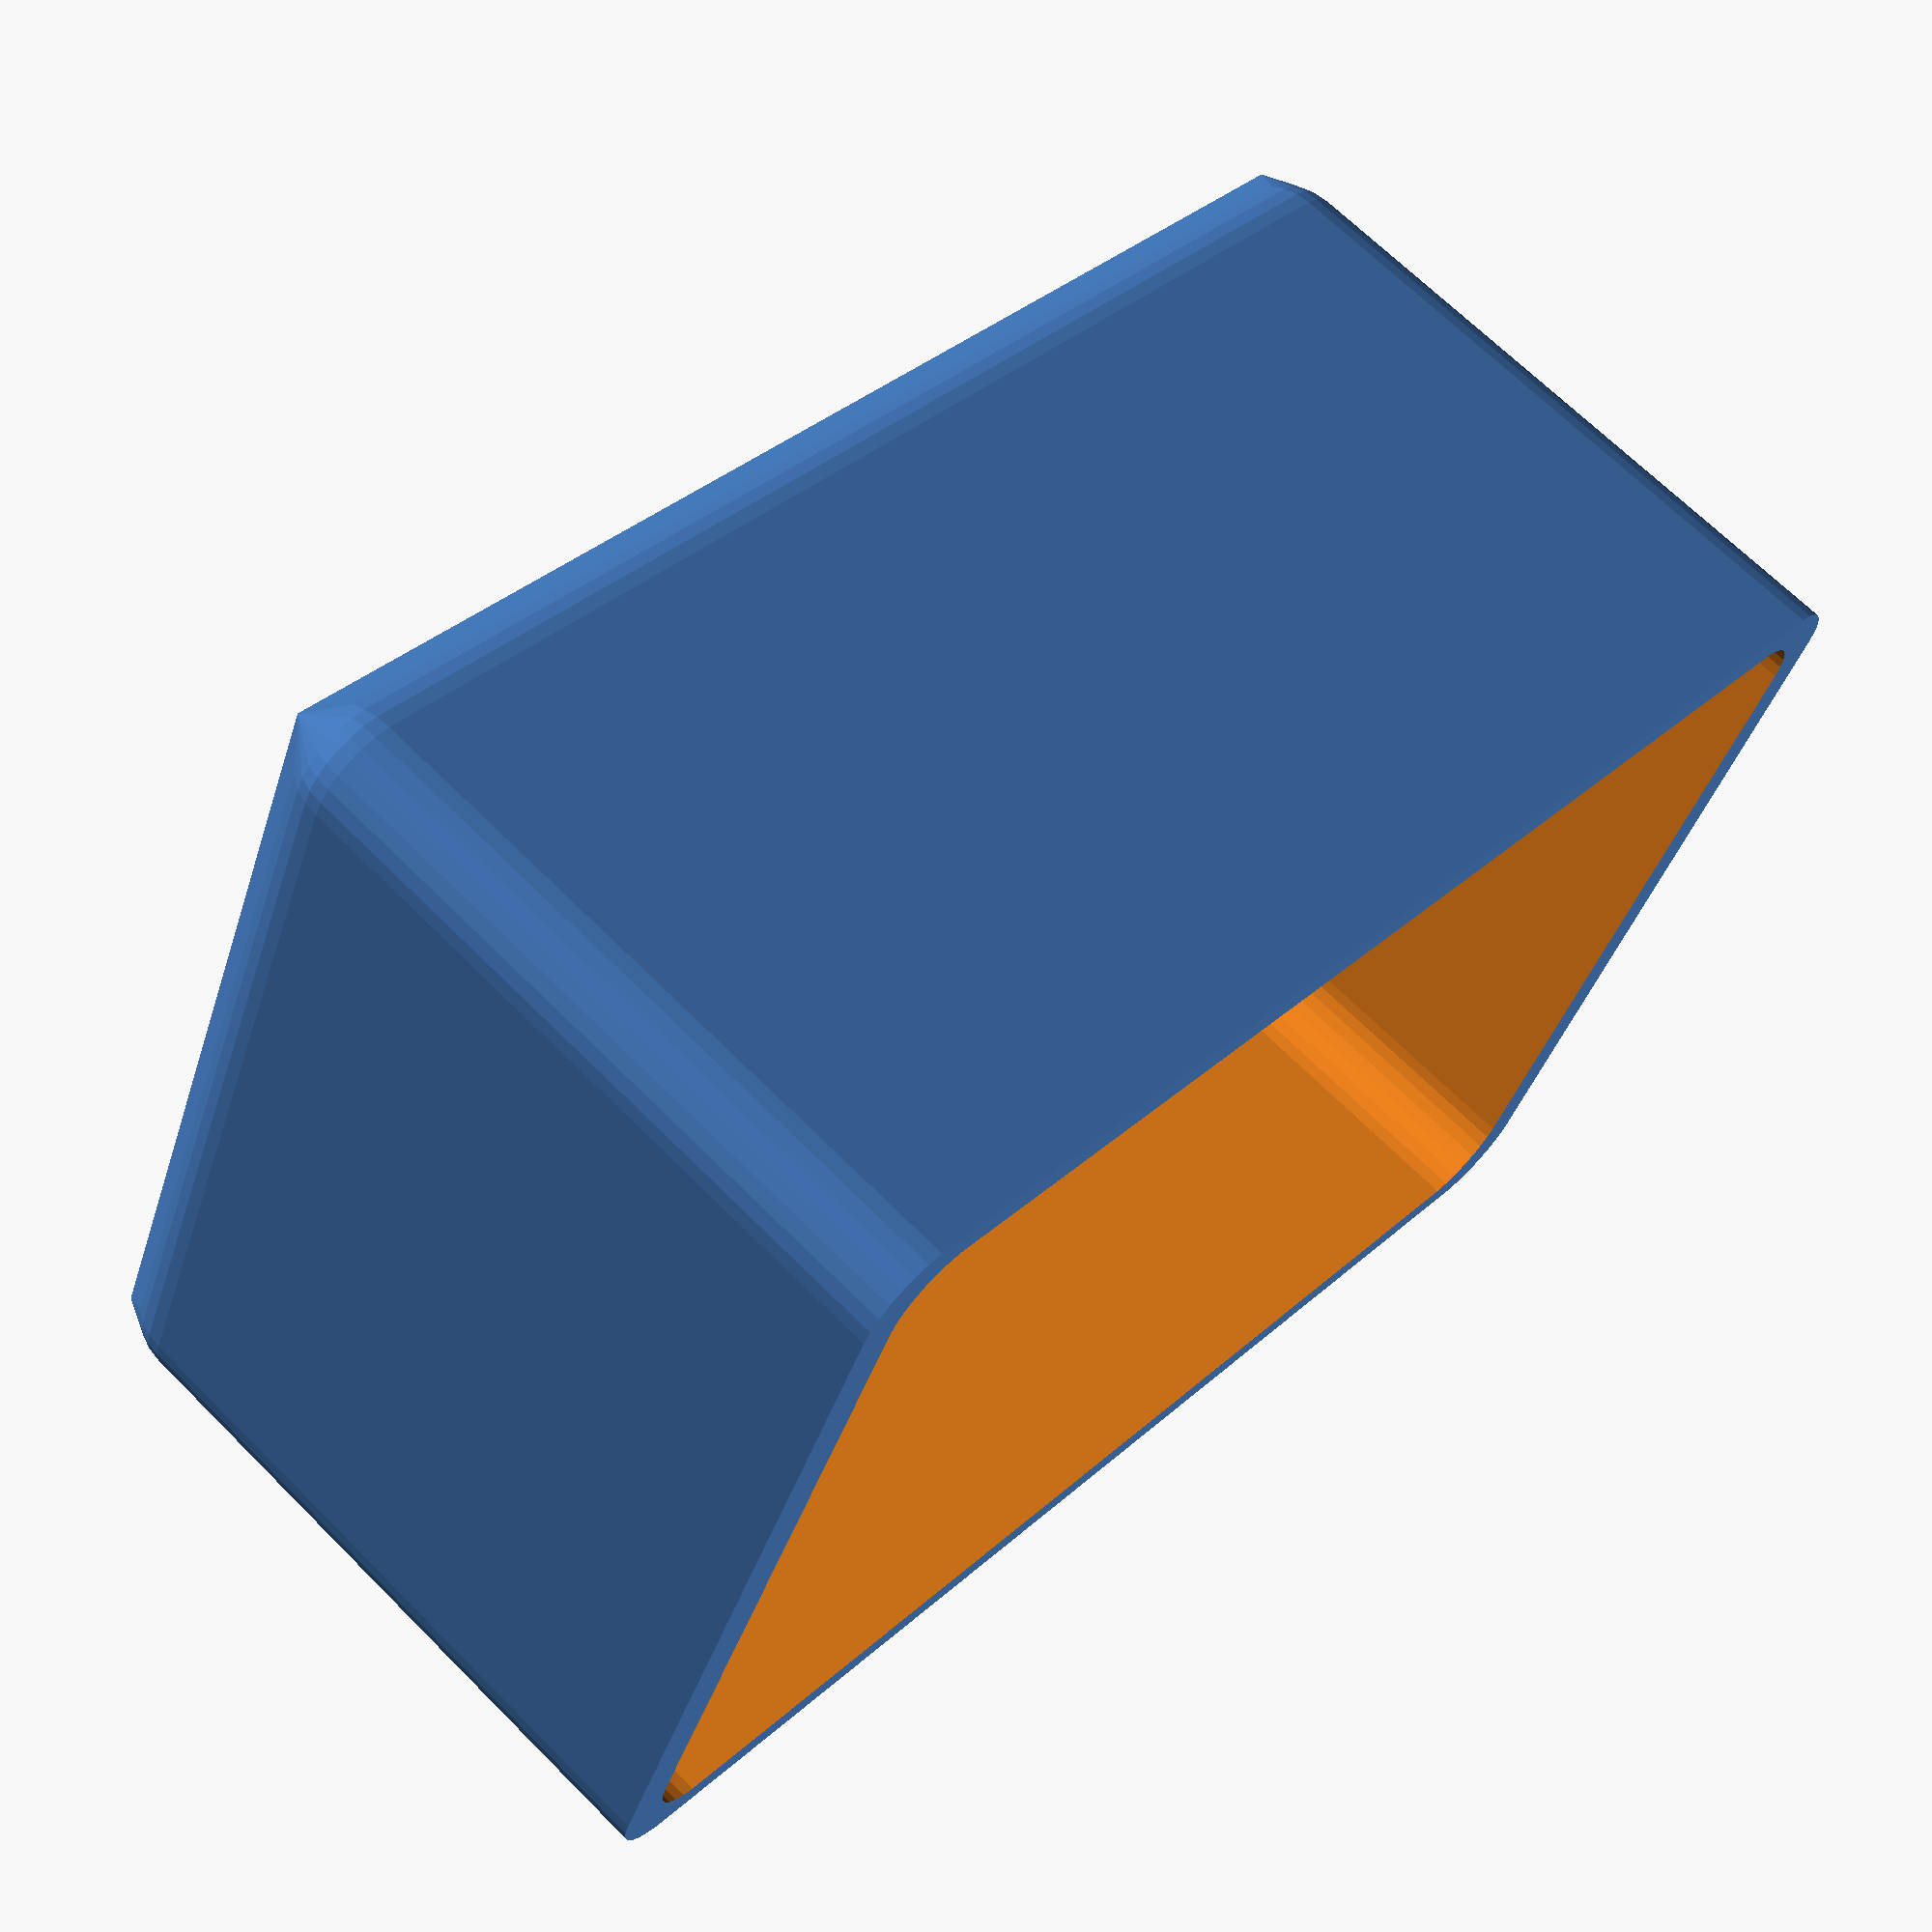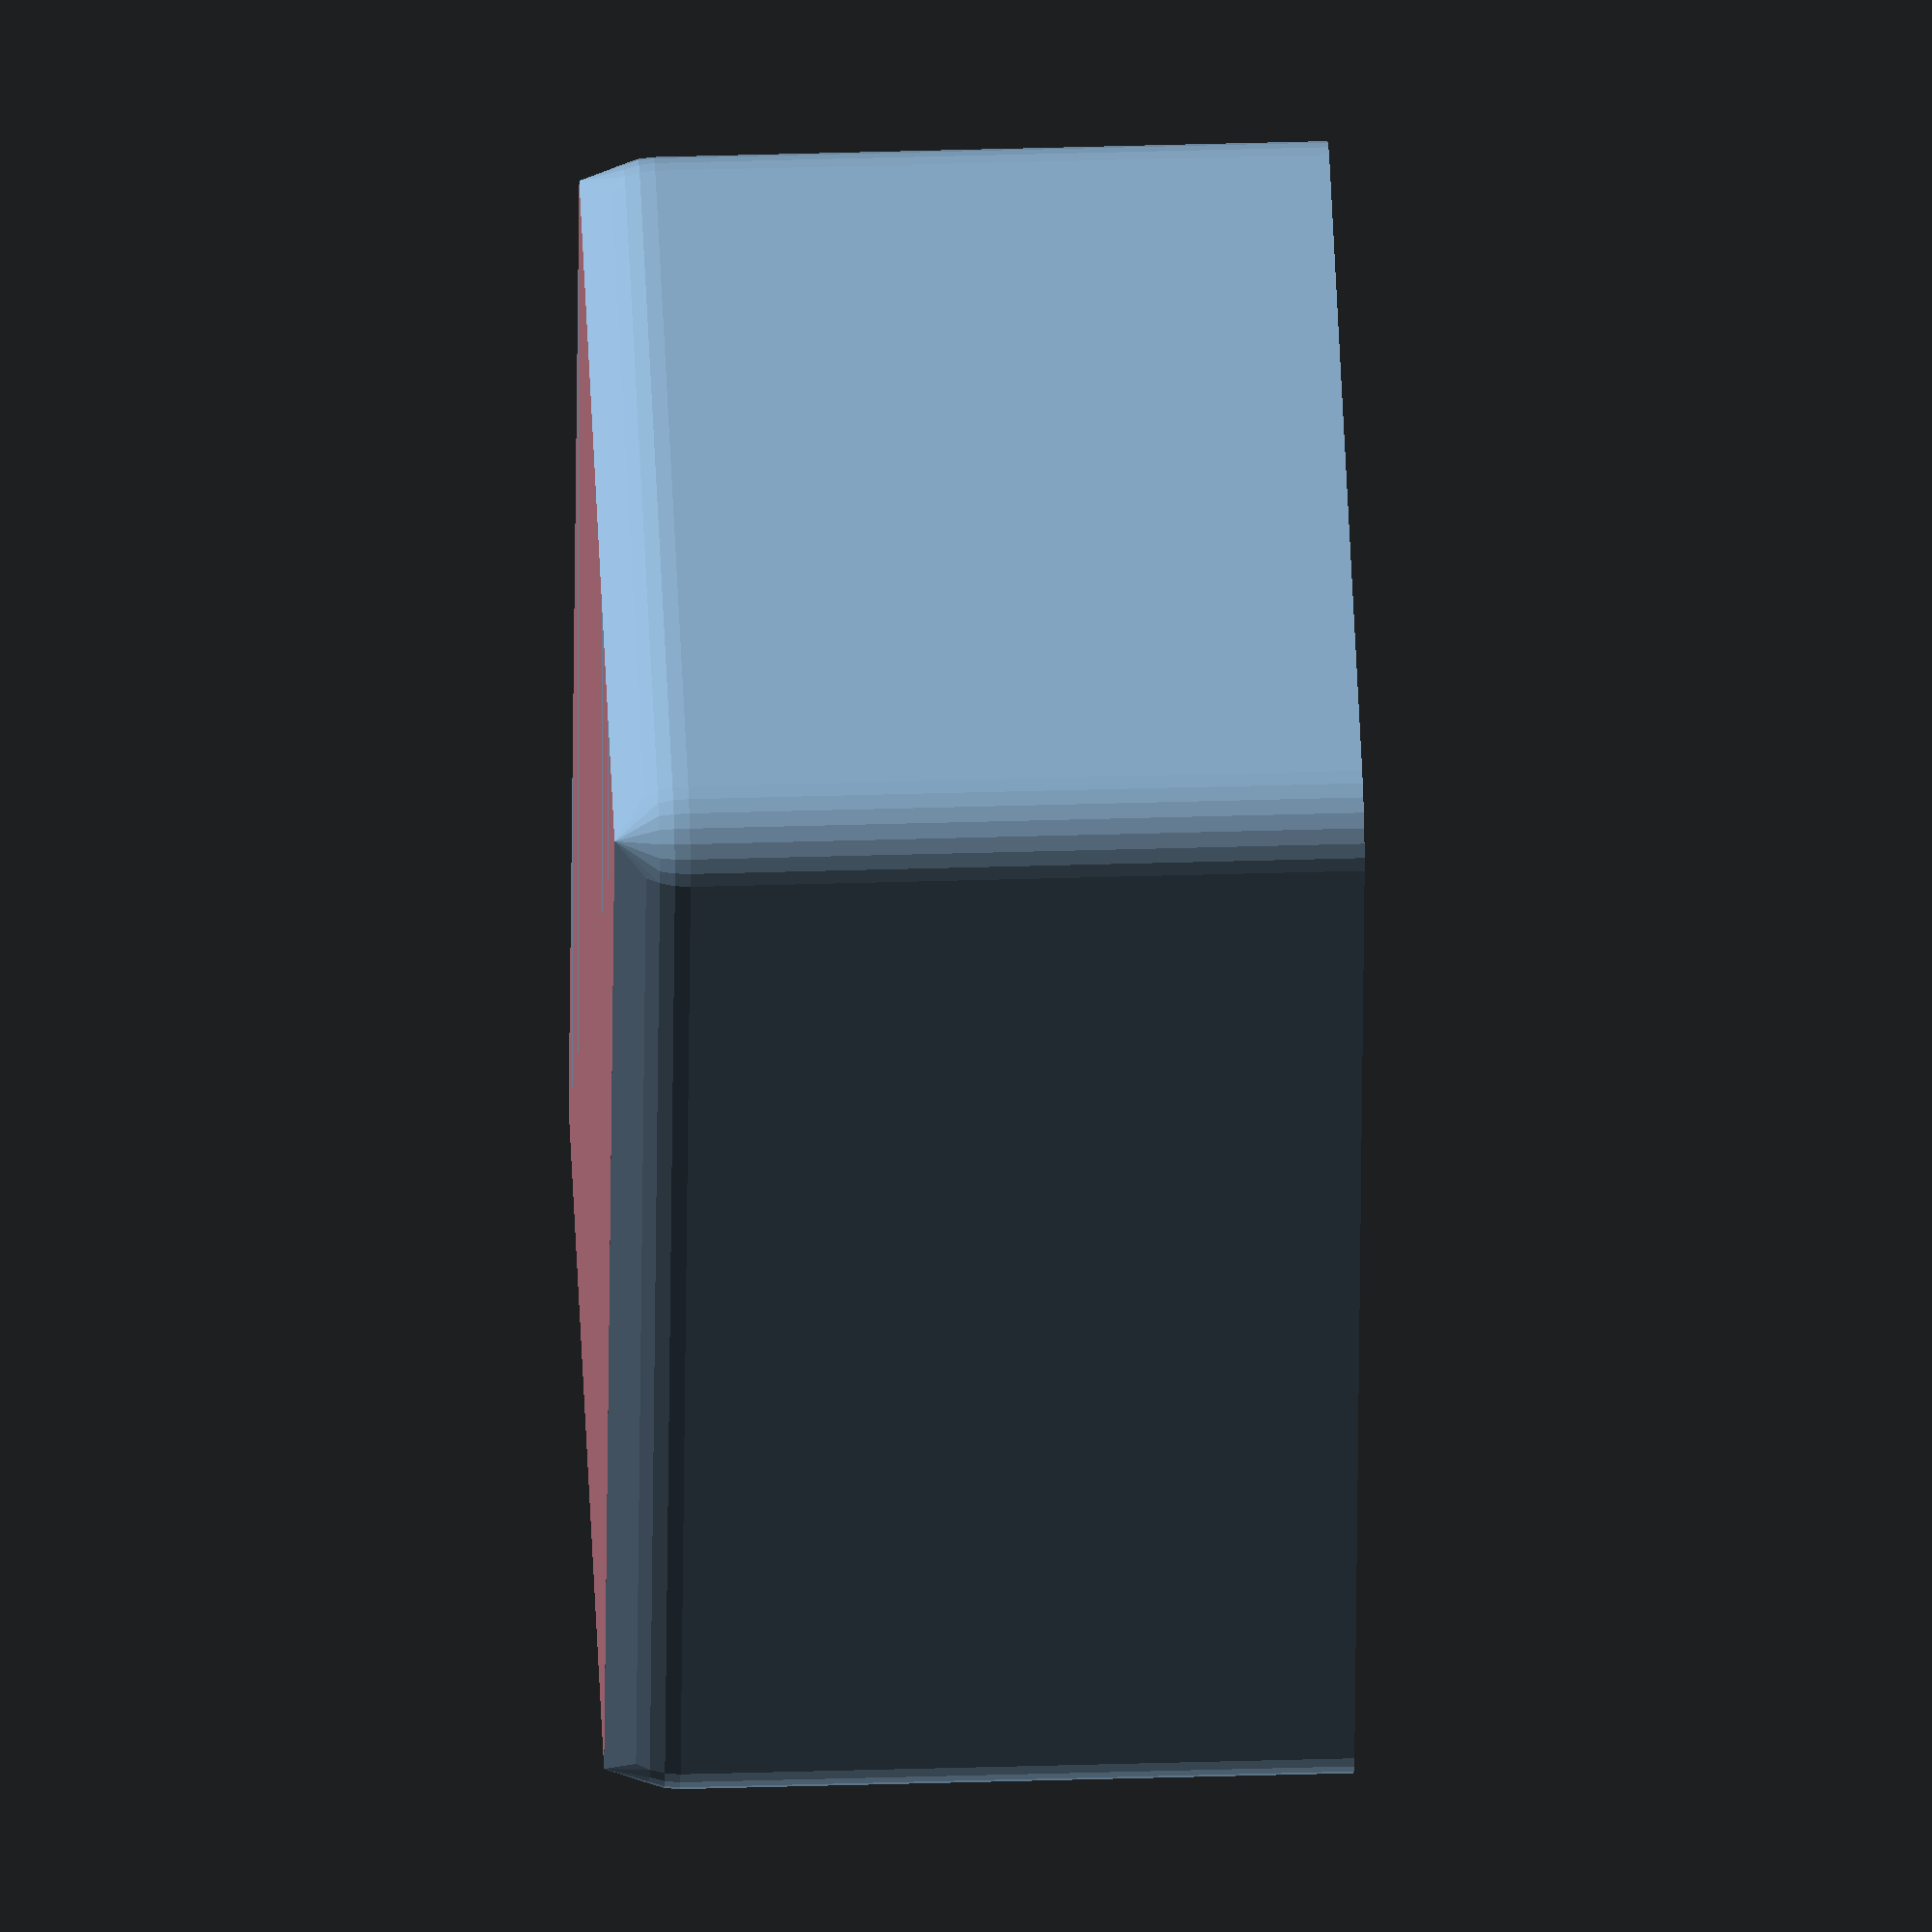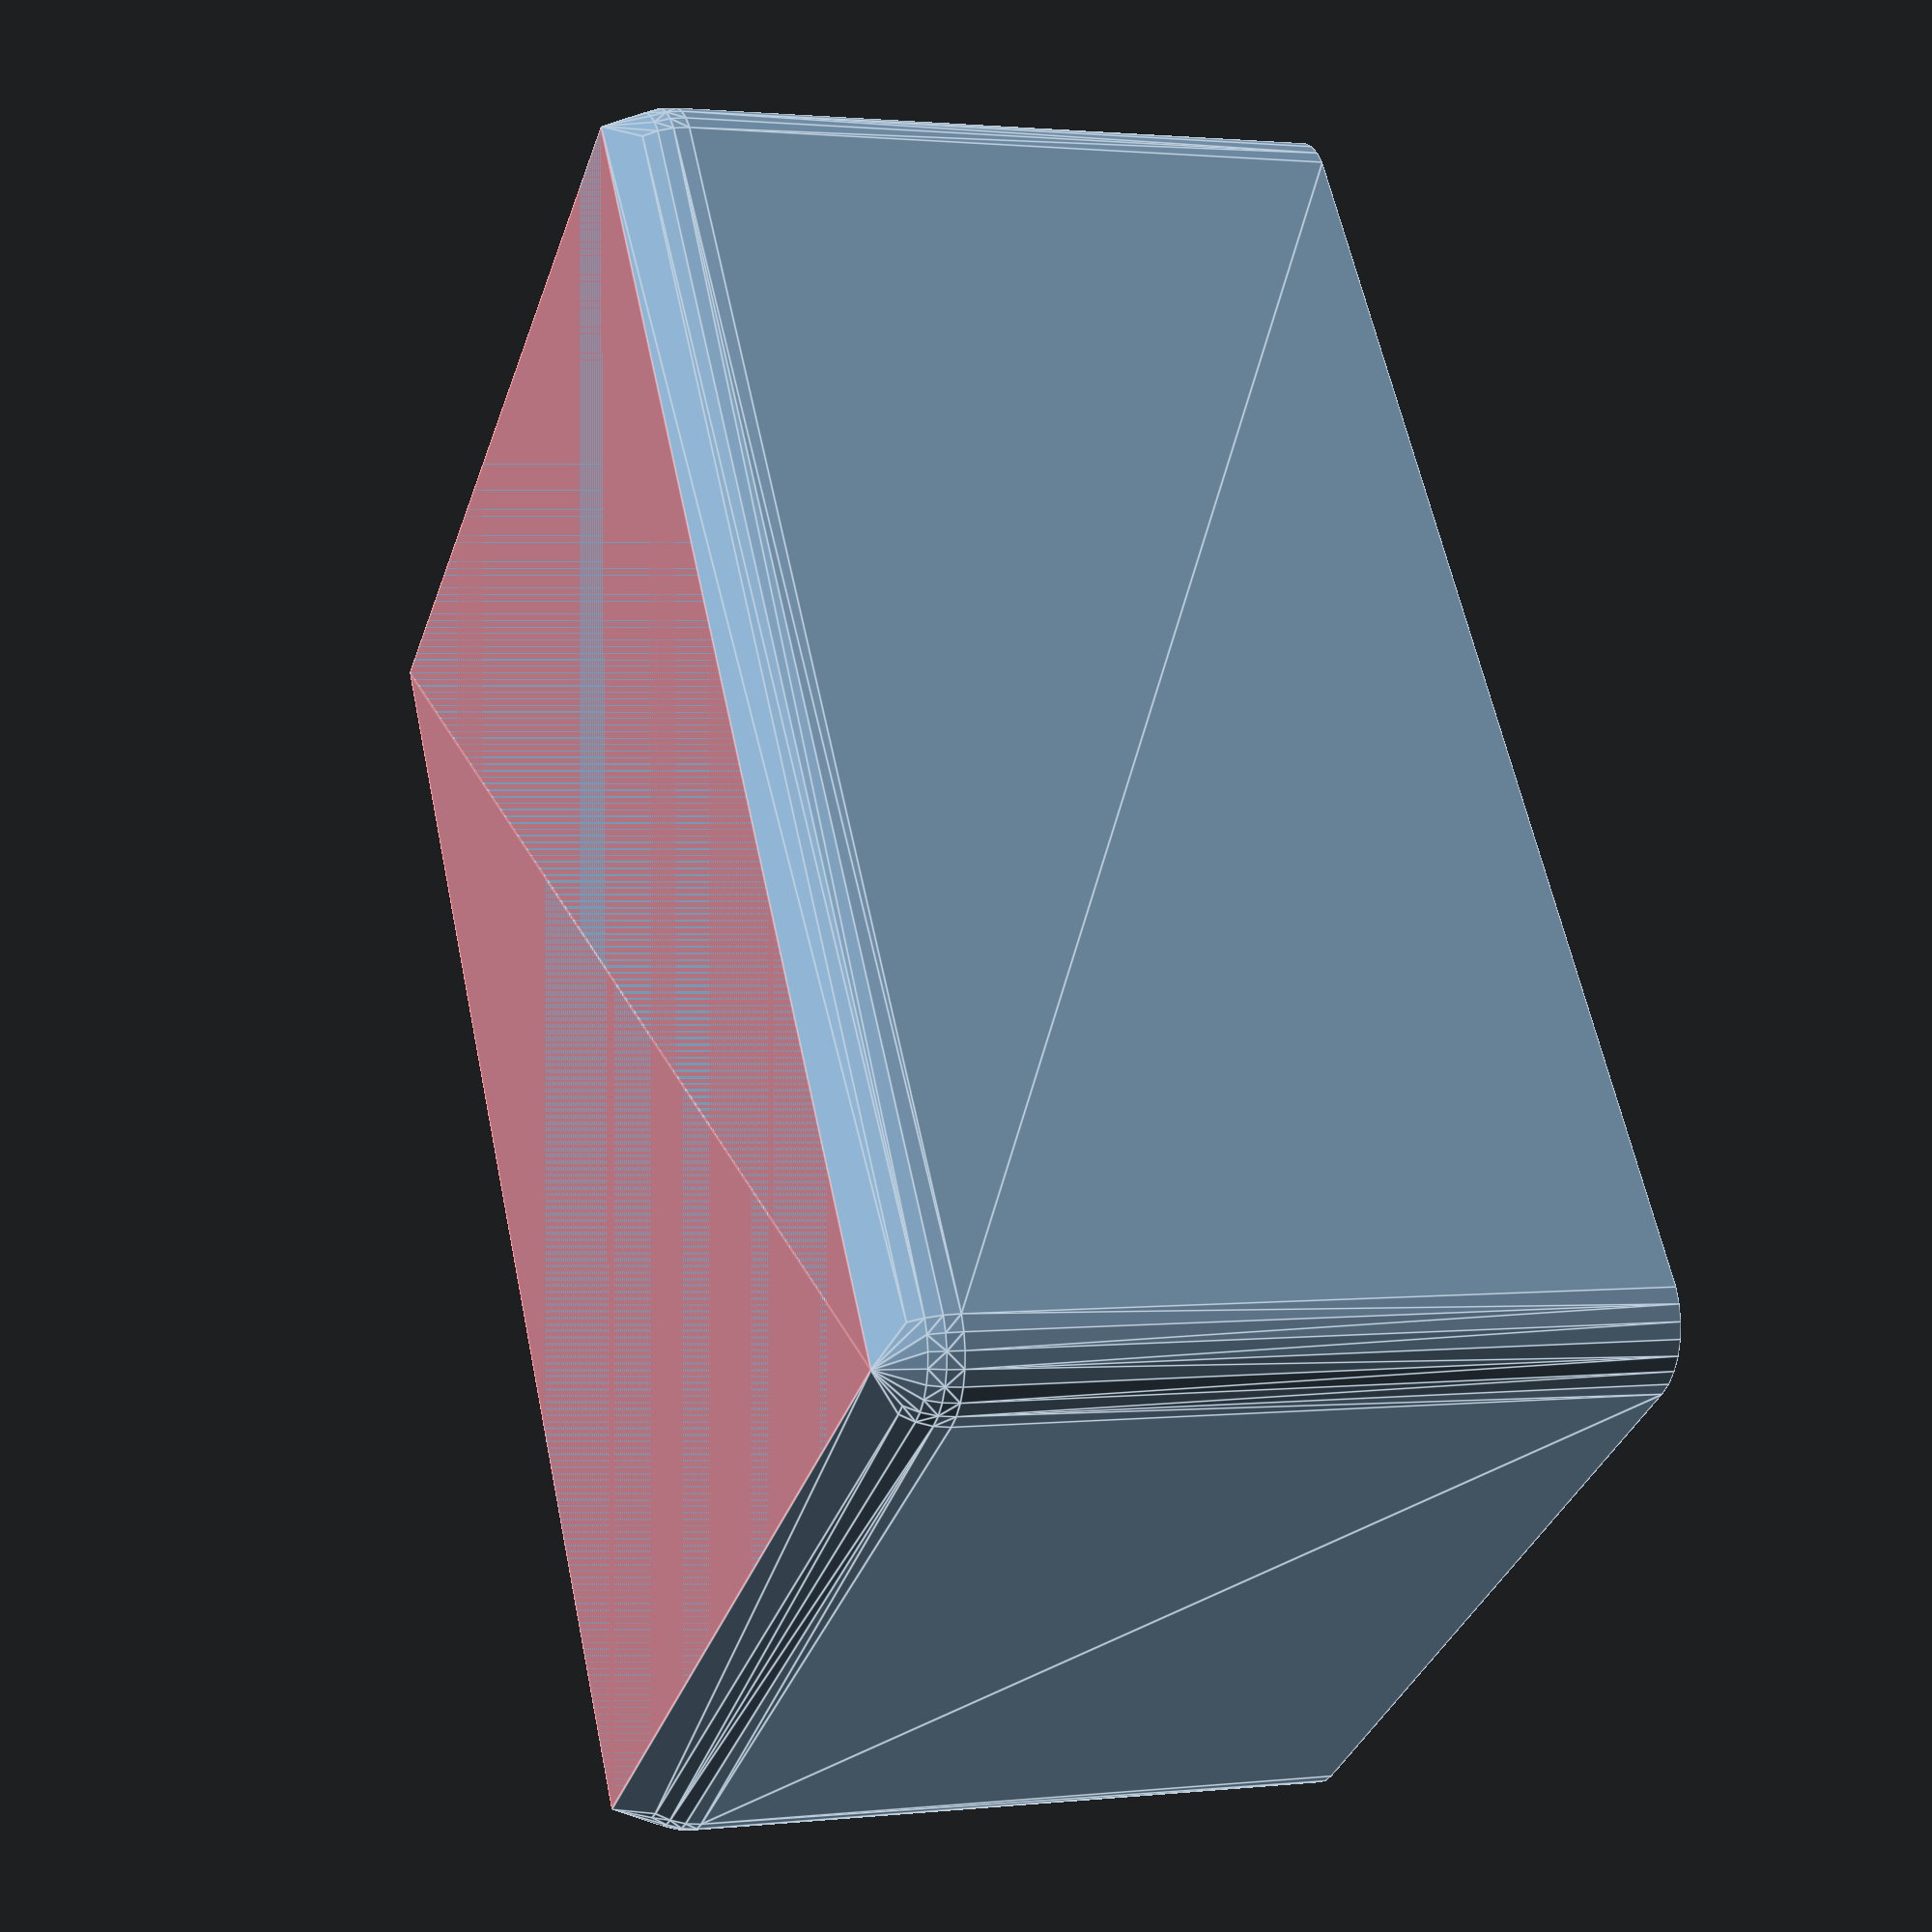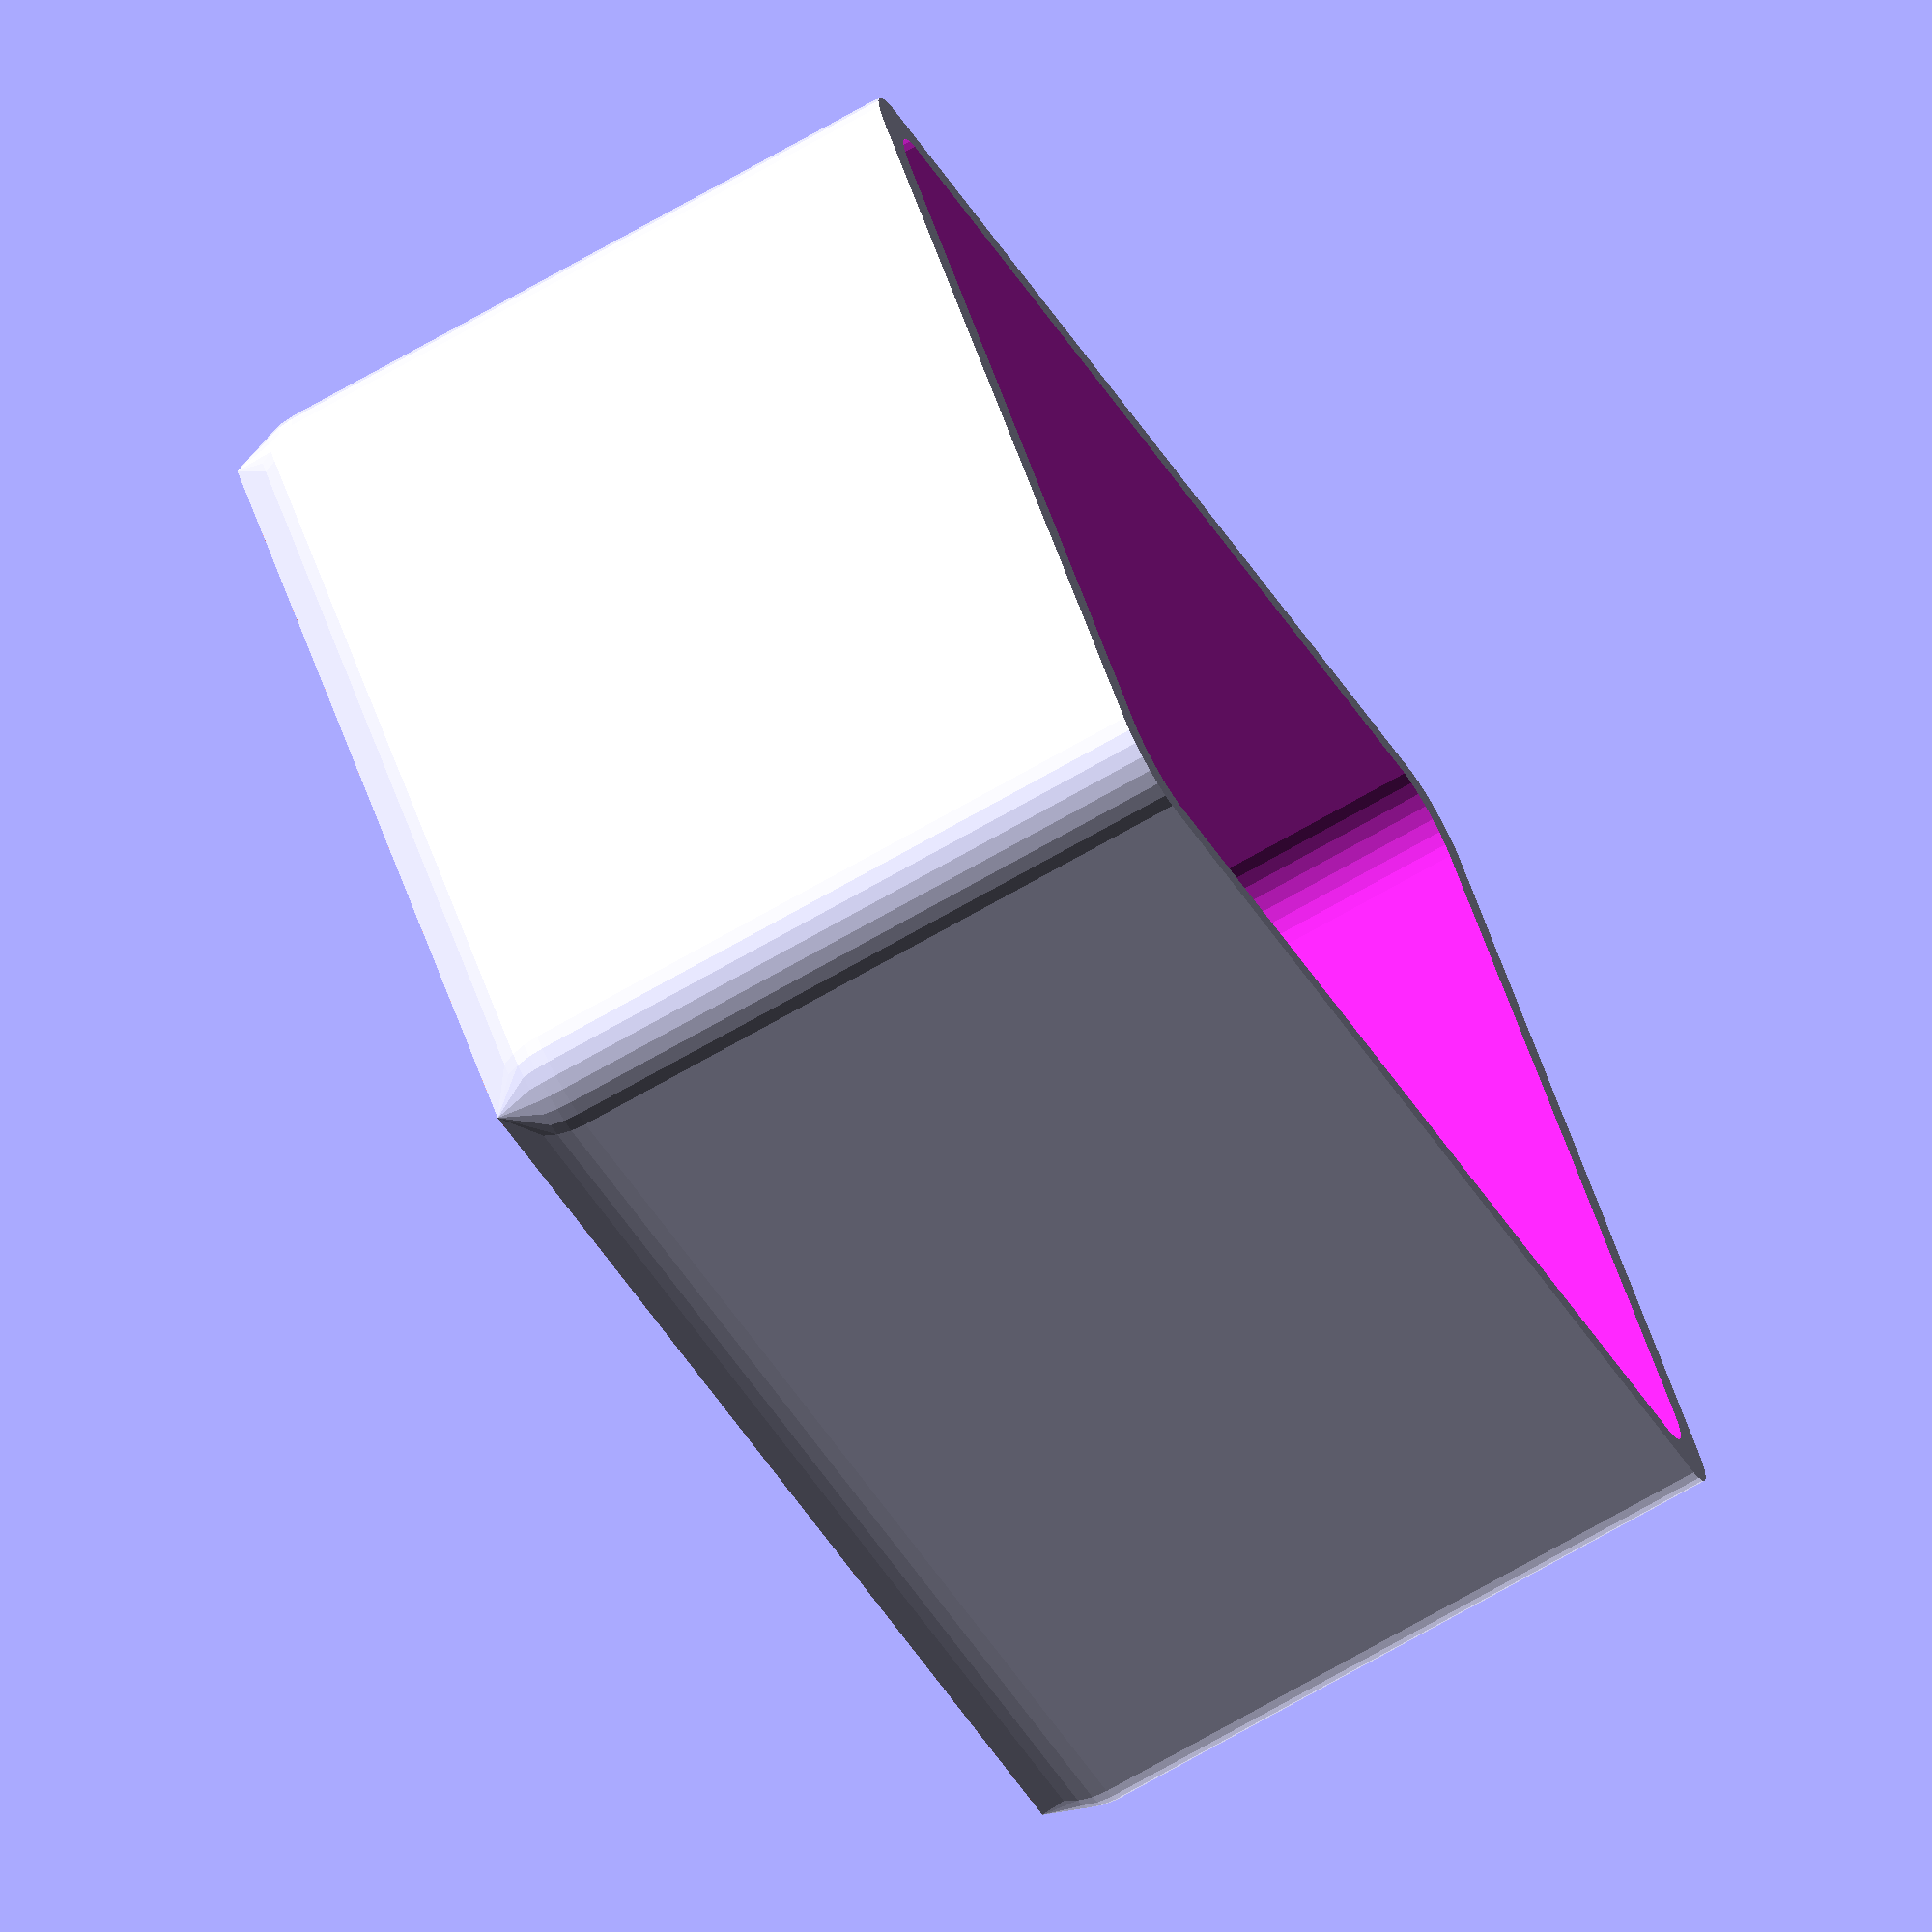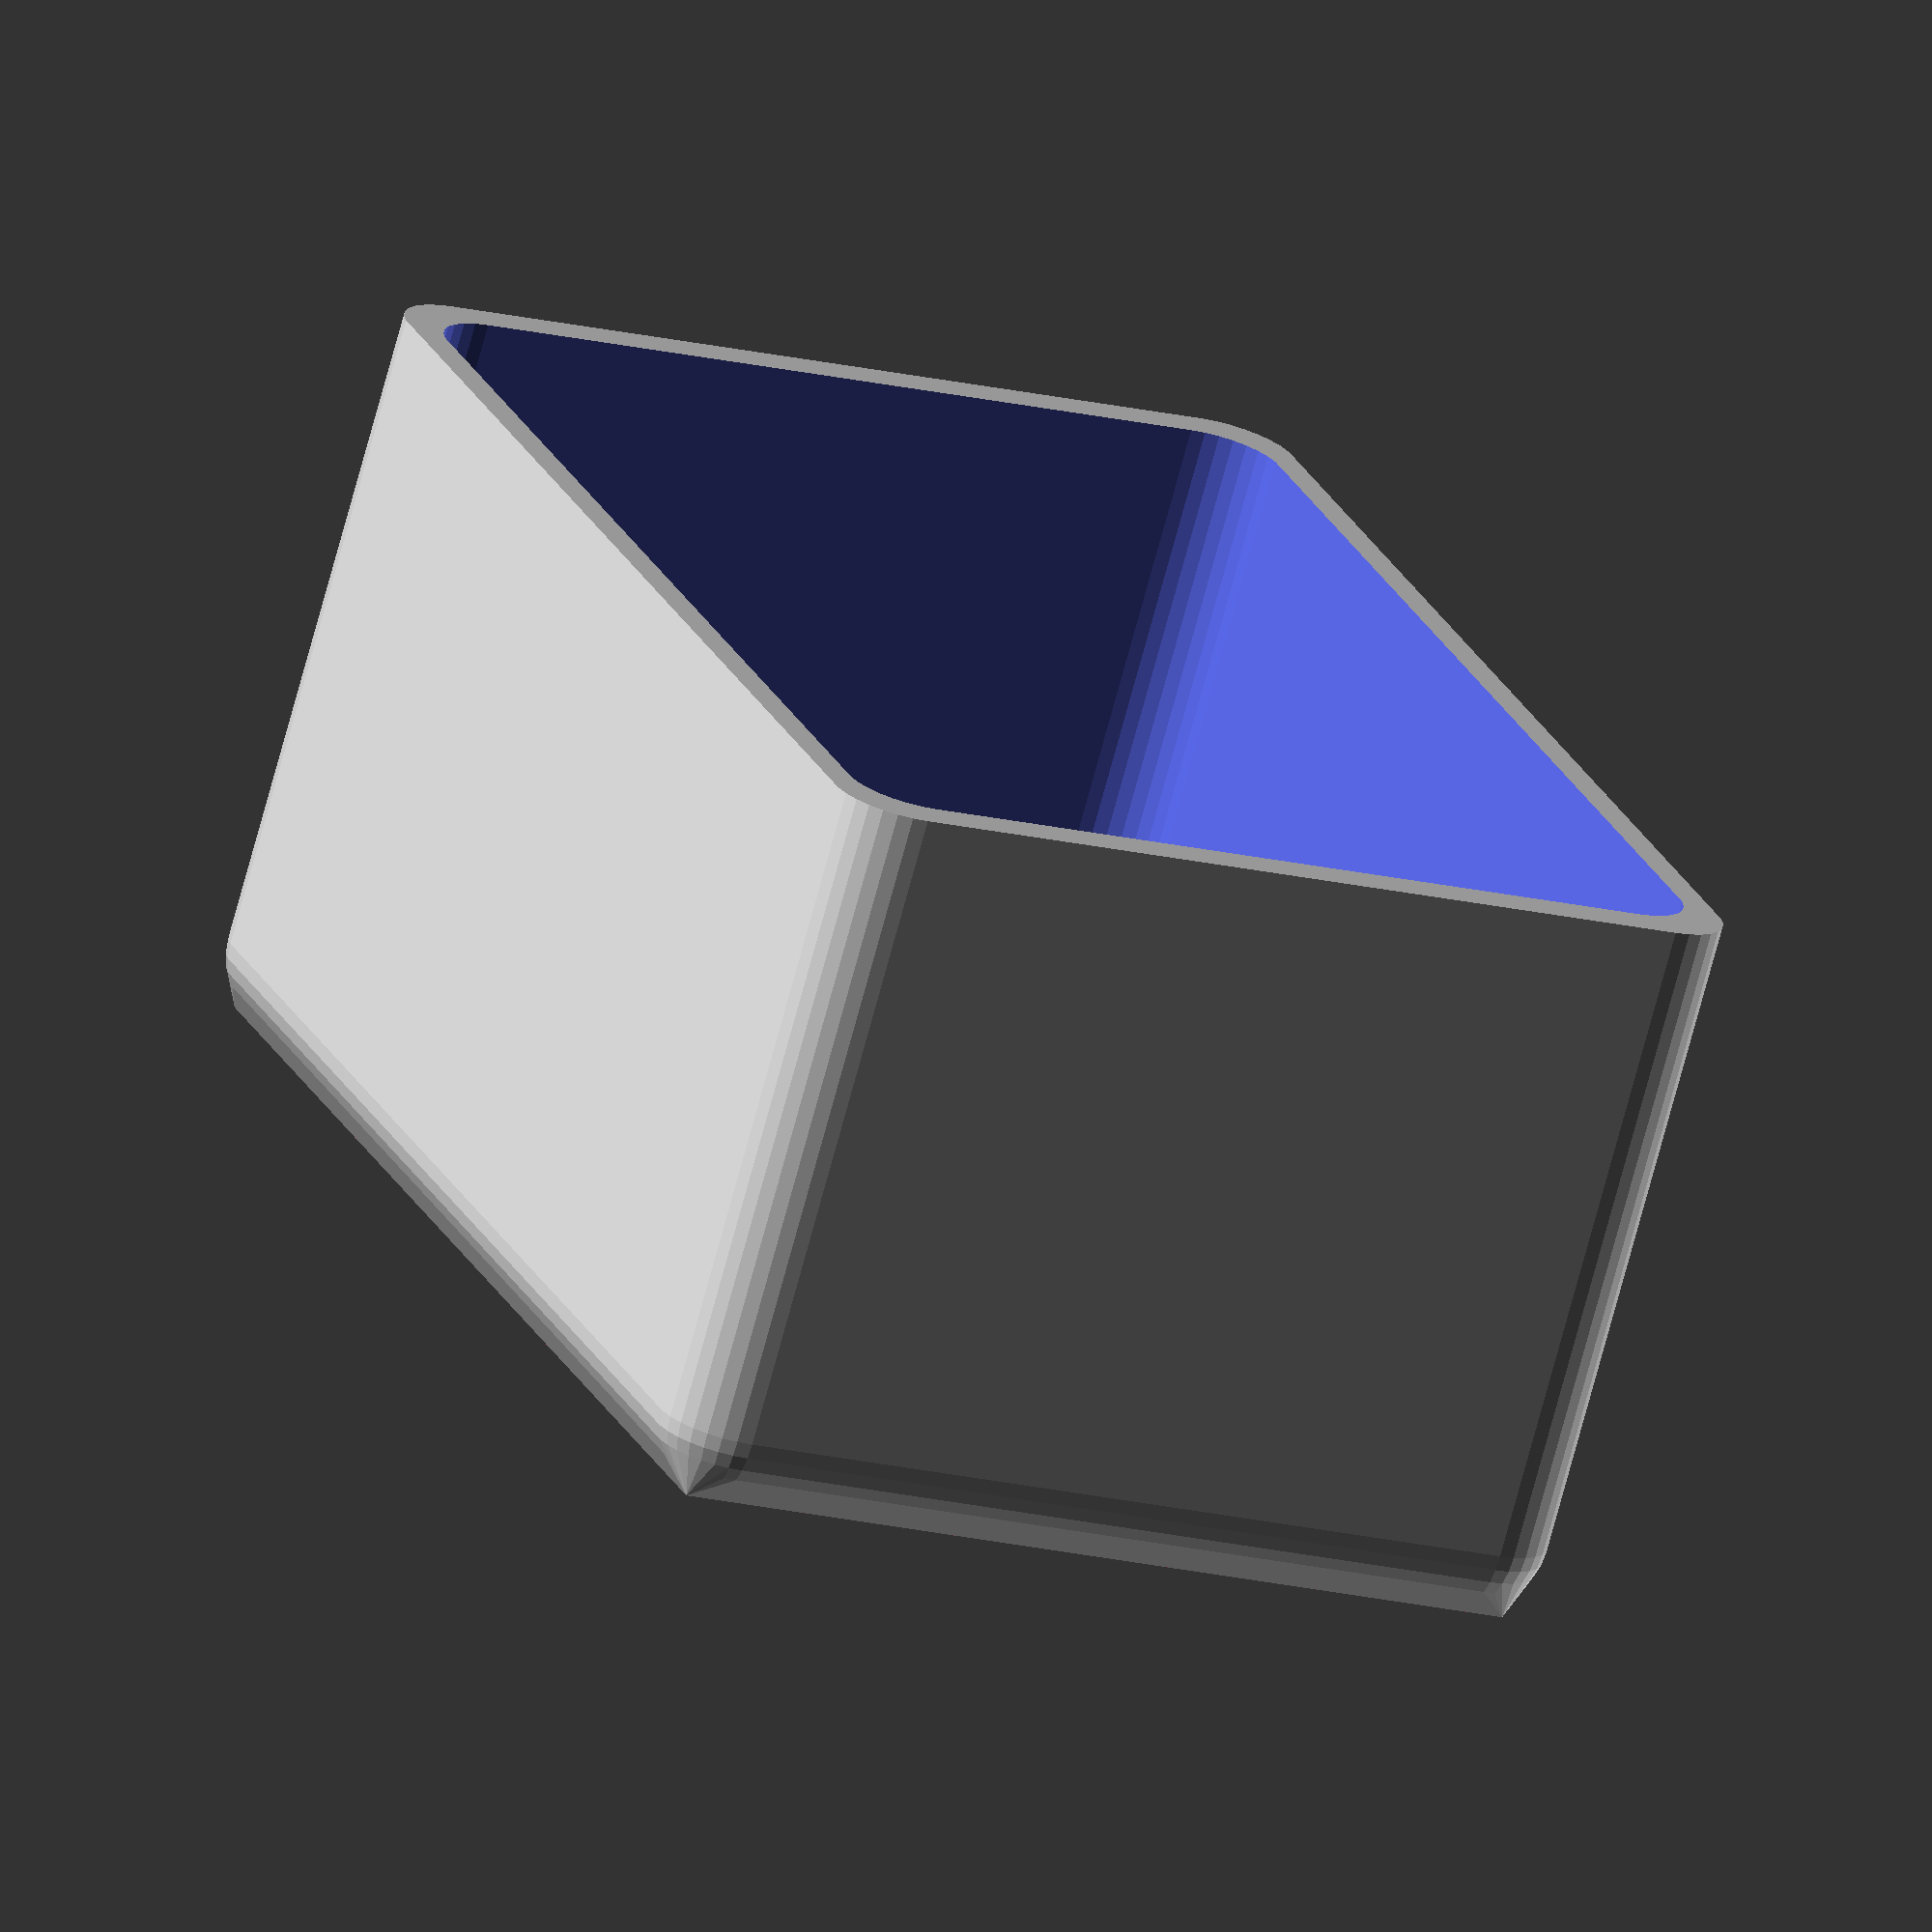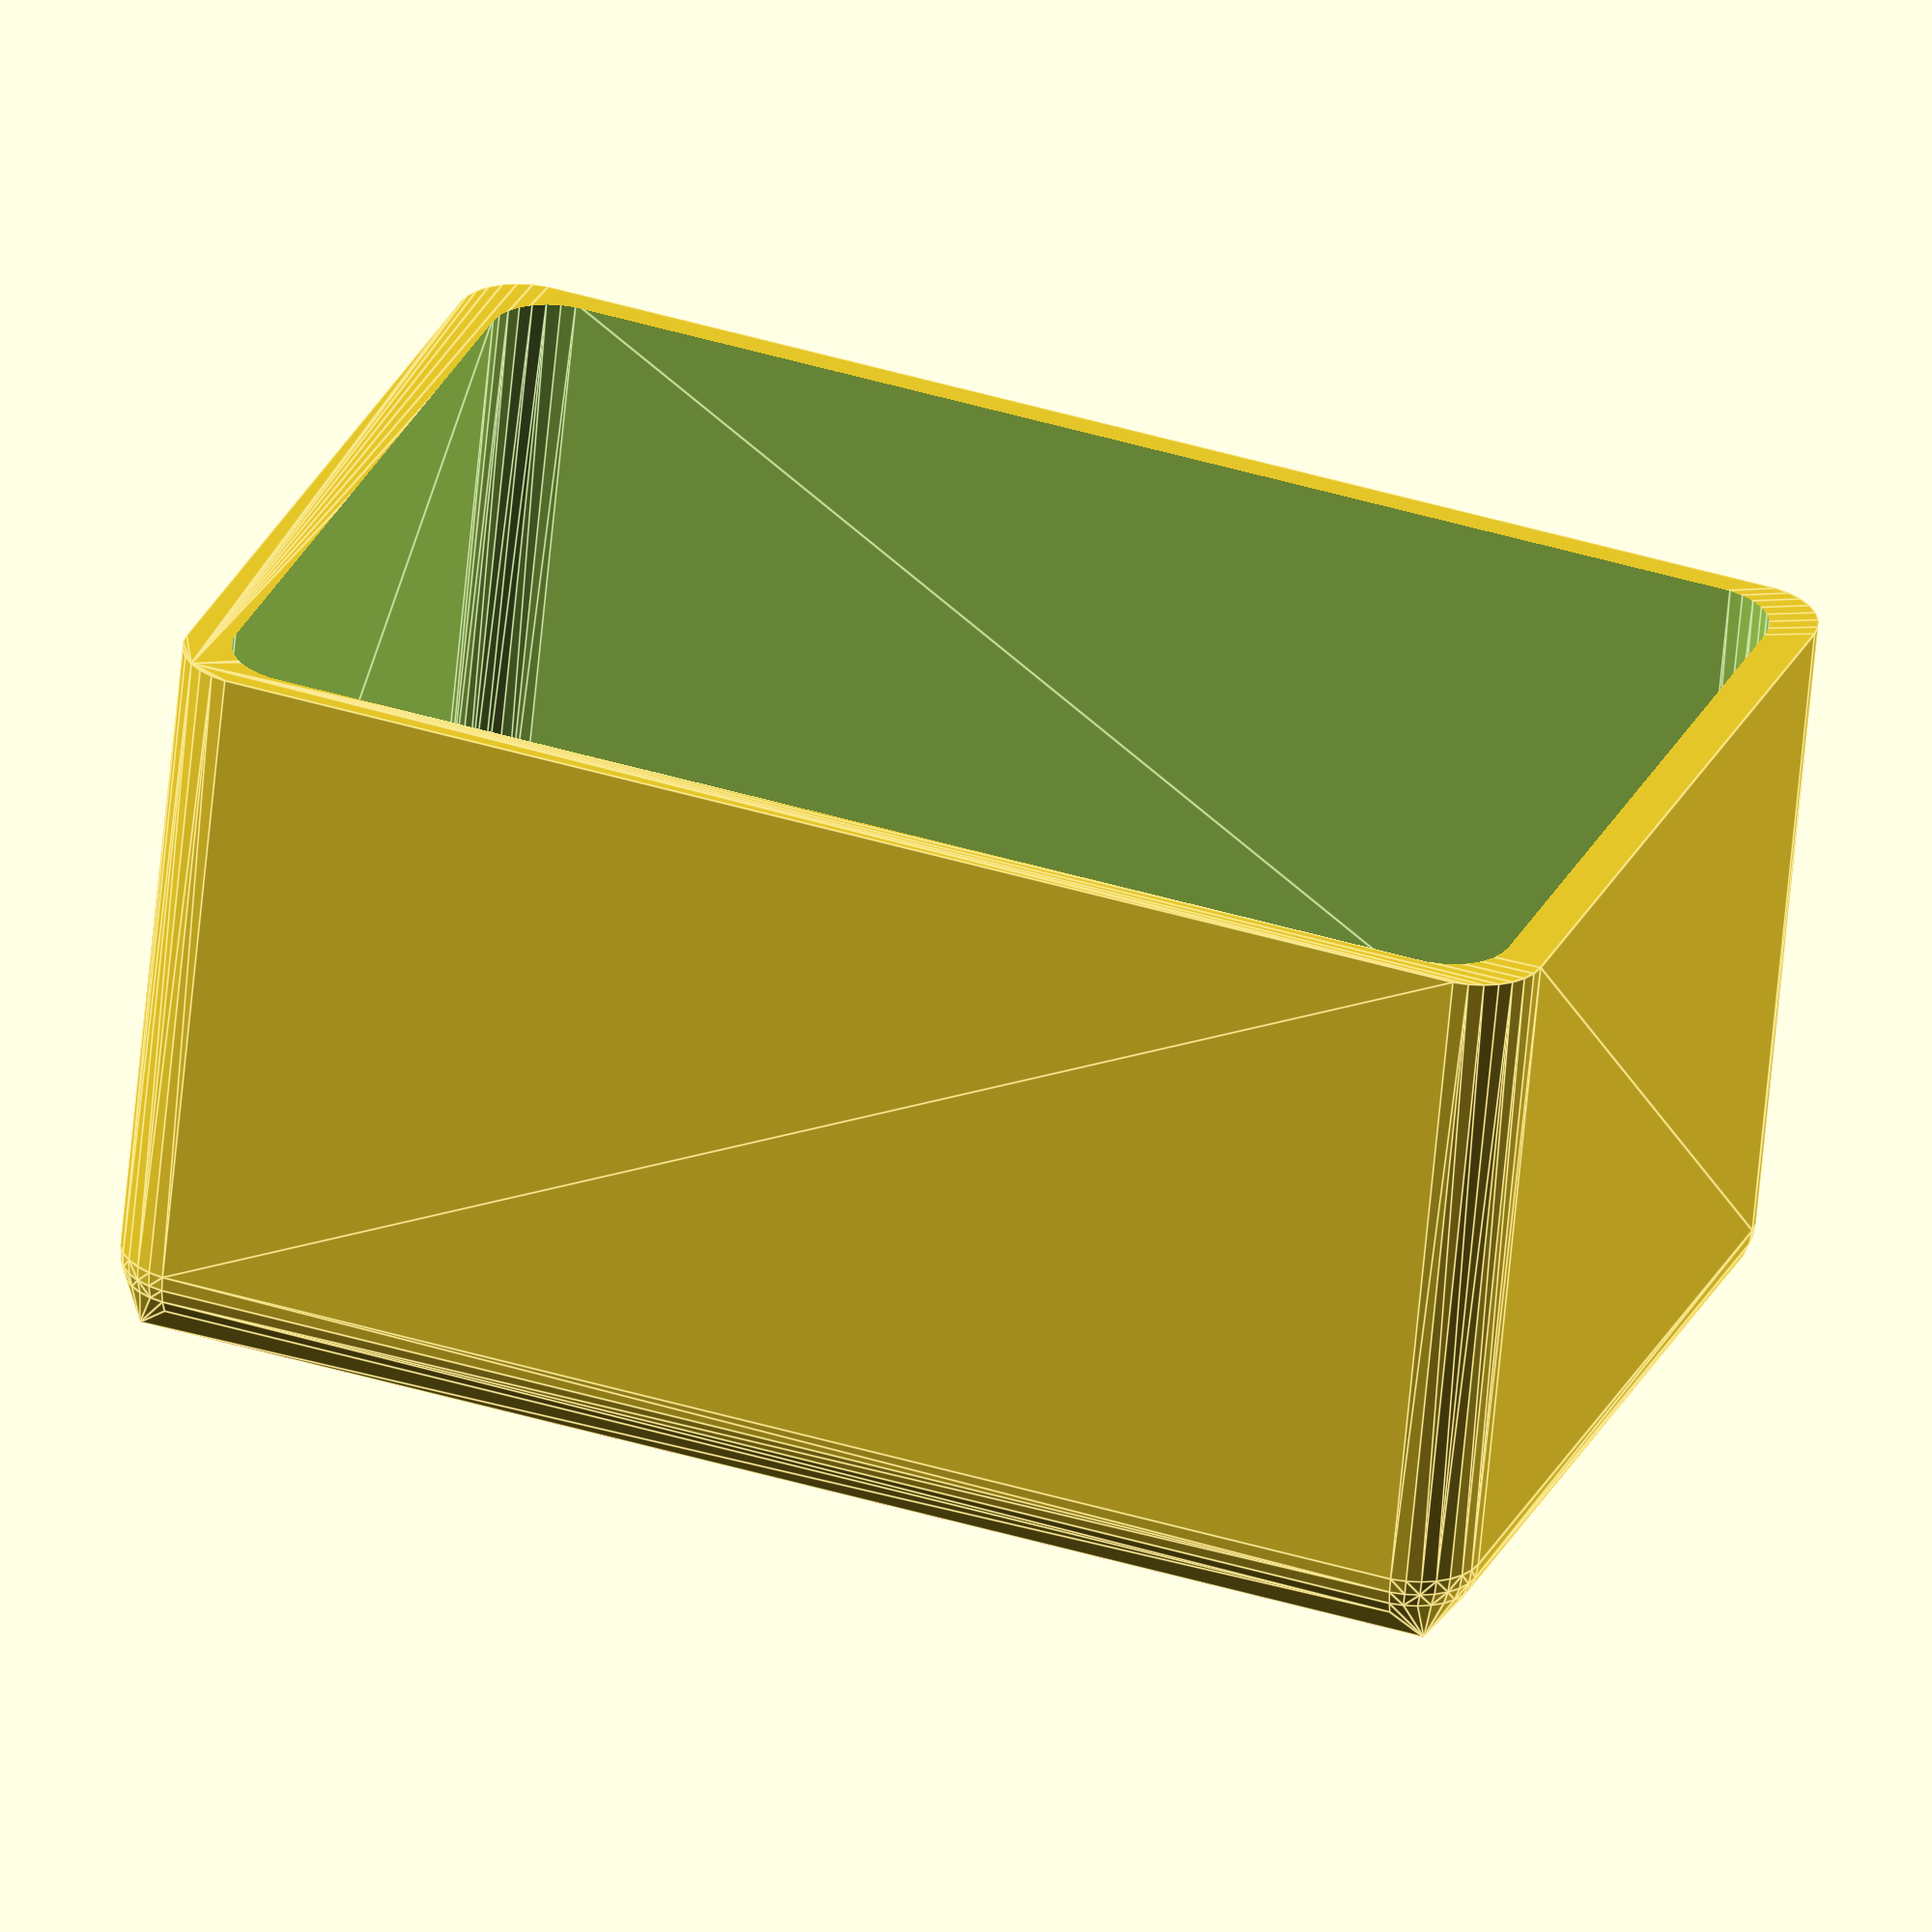
<openscad>
use <MCAD/units.scad>;

$fn=30;

module tray(width, length, height, radius) {
    points = [ [abs(0+radius),abs(0+radius),0],
               [abs(width-radius),(0+radius),0],
               [abs(width-radius),abs(length-radius),0],
               [abs(0+radius),abs(length-radius),0] 
             ];
    hull() {
        hull() {
            for (p = points) {
                translate(p) sphere(r = abs(radius));
                translate(p) cylinder(r = abs(radius),
                                      h = abs(height - radius));
            };
        };
        translate([radius/2, radius/2, -radius])
            #cube([width-radius, length-radius, radius/2]);
    };
};

//example
TRAY_W = 77;
TRAY_L = 52;
TRAY_H = 40;
TRAY_BOTTOM = 4;
TRAY_WALLS = 0.94;
TRAY_RADIUS = 4;

difference() {
    tray(TRAY_W, TRAY_L, TRAY_H, TRAY_RADIUS);
    translate([(TRAY_W-(TRAY_W*TRAY_WALLS))/2, (TRAY_L-(TRAY_L*TRAY_WALLS))/2], TRAY_BOTTOM)
        tray(TRAY_W*TRAY_WALLS, TRAY_L*TRAY_WALLS, TRAY_H, TRAY_RADIUS*TRAY_WALLS);
};
</openscad>
<views>
elev=292.4 azim=23.9 roll=315.1 proj=p view=wireframe
elev=323.8 azim=78.9 roll=267.7 proj=o view=solid
elev=178.5 azim=124.2 roll=291.0 proj=p view=edges
elev=73.6 azim=144.0 roll=299.5 proj=o view=solid
elev=73.2 azim=70.0 roll=344.9 proj=o view=wireframe
elev=62.7 azim=199.5 roll=354.7 proj=o view=edges
</views>
